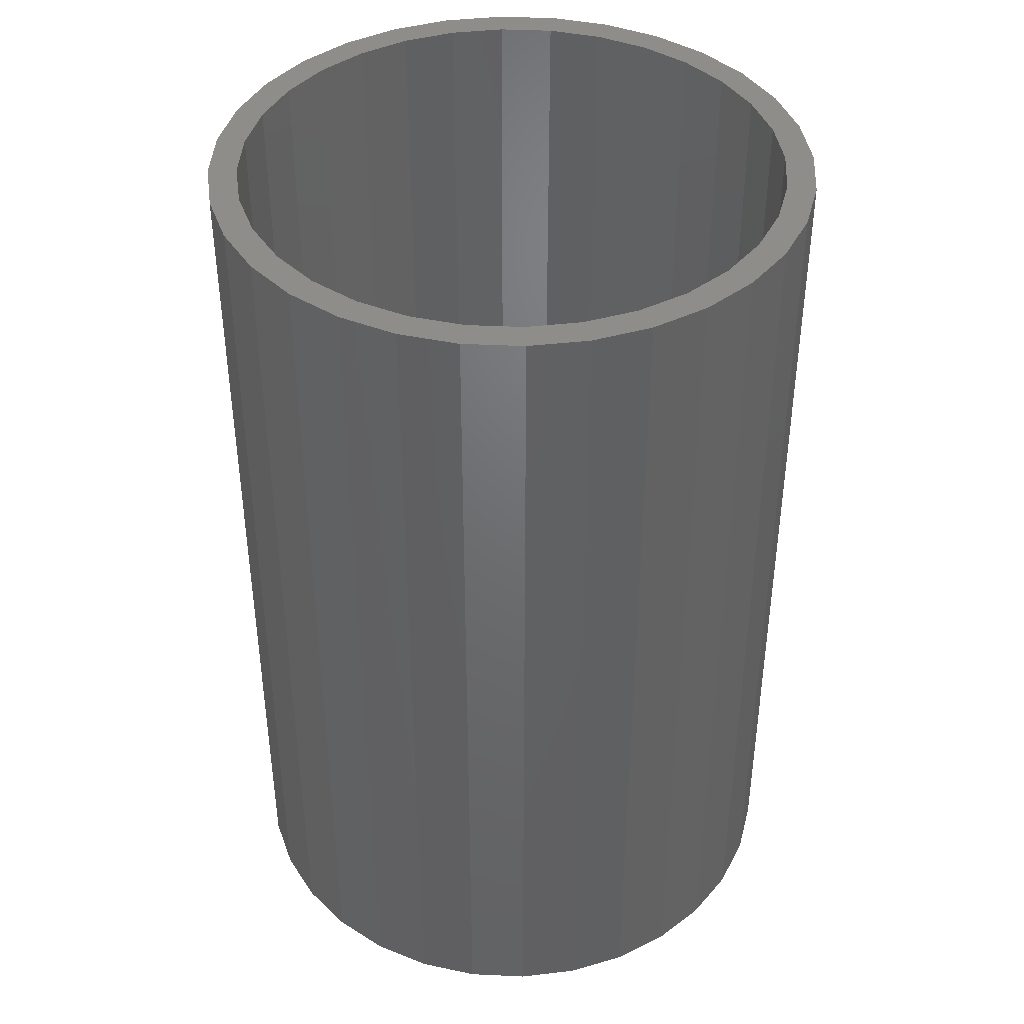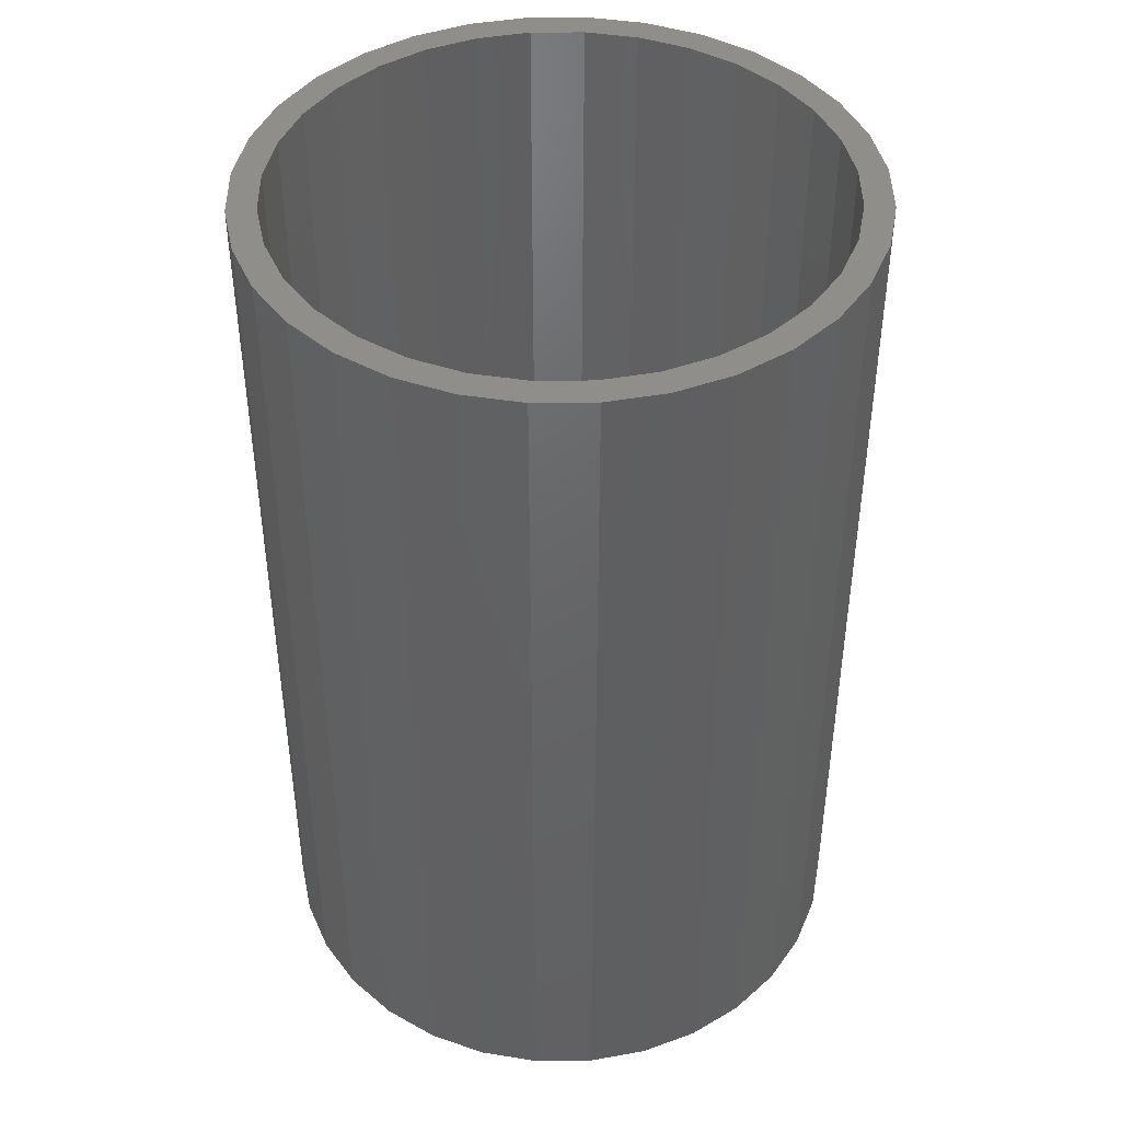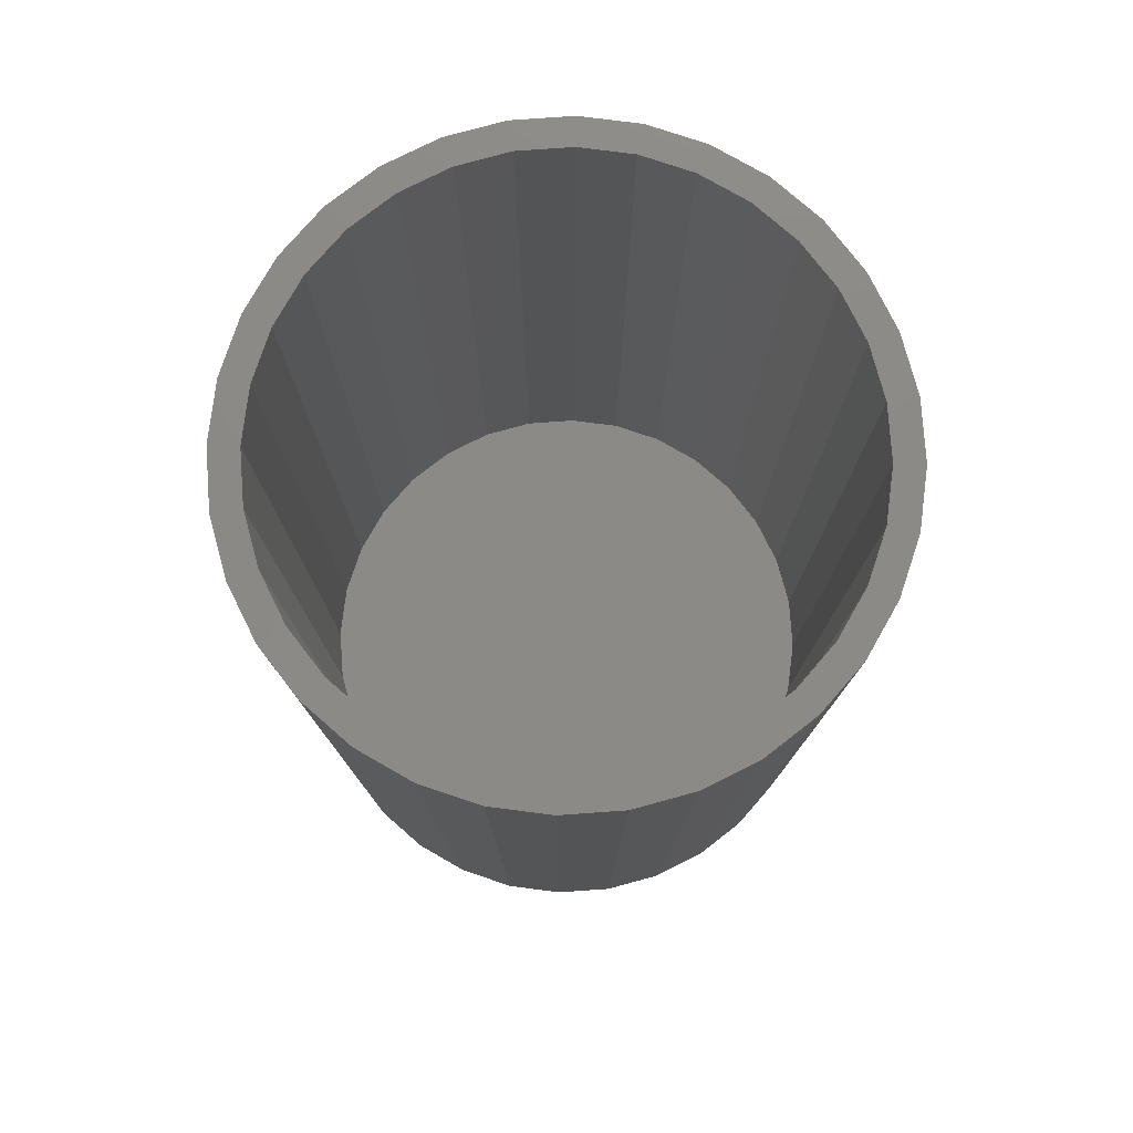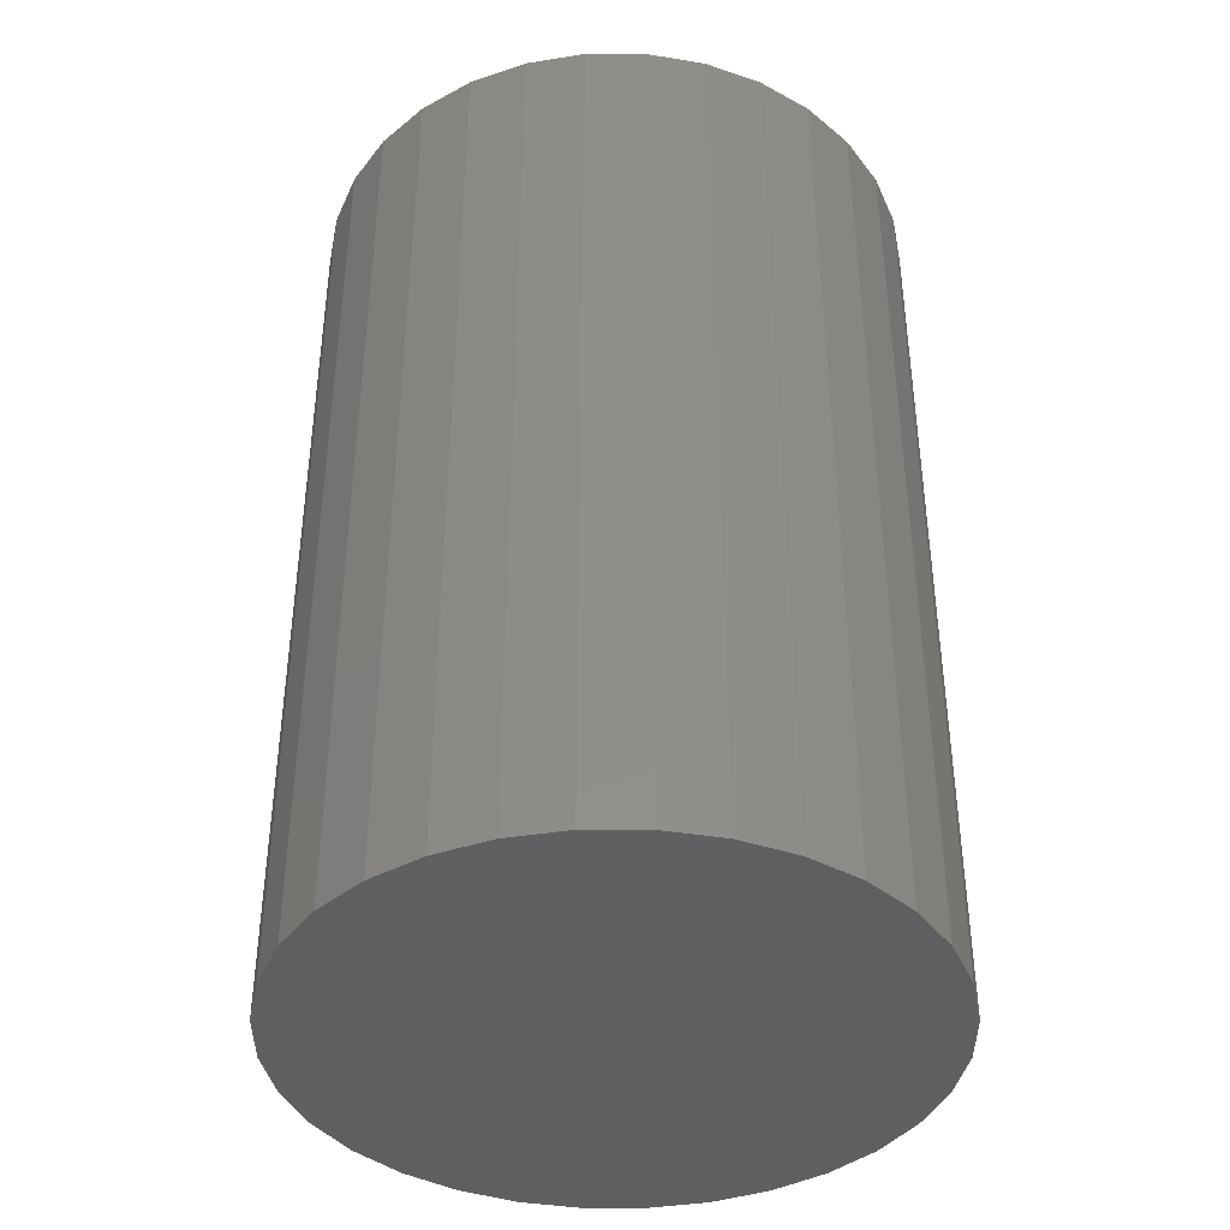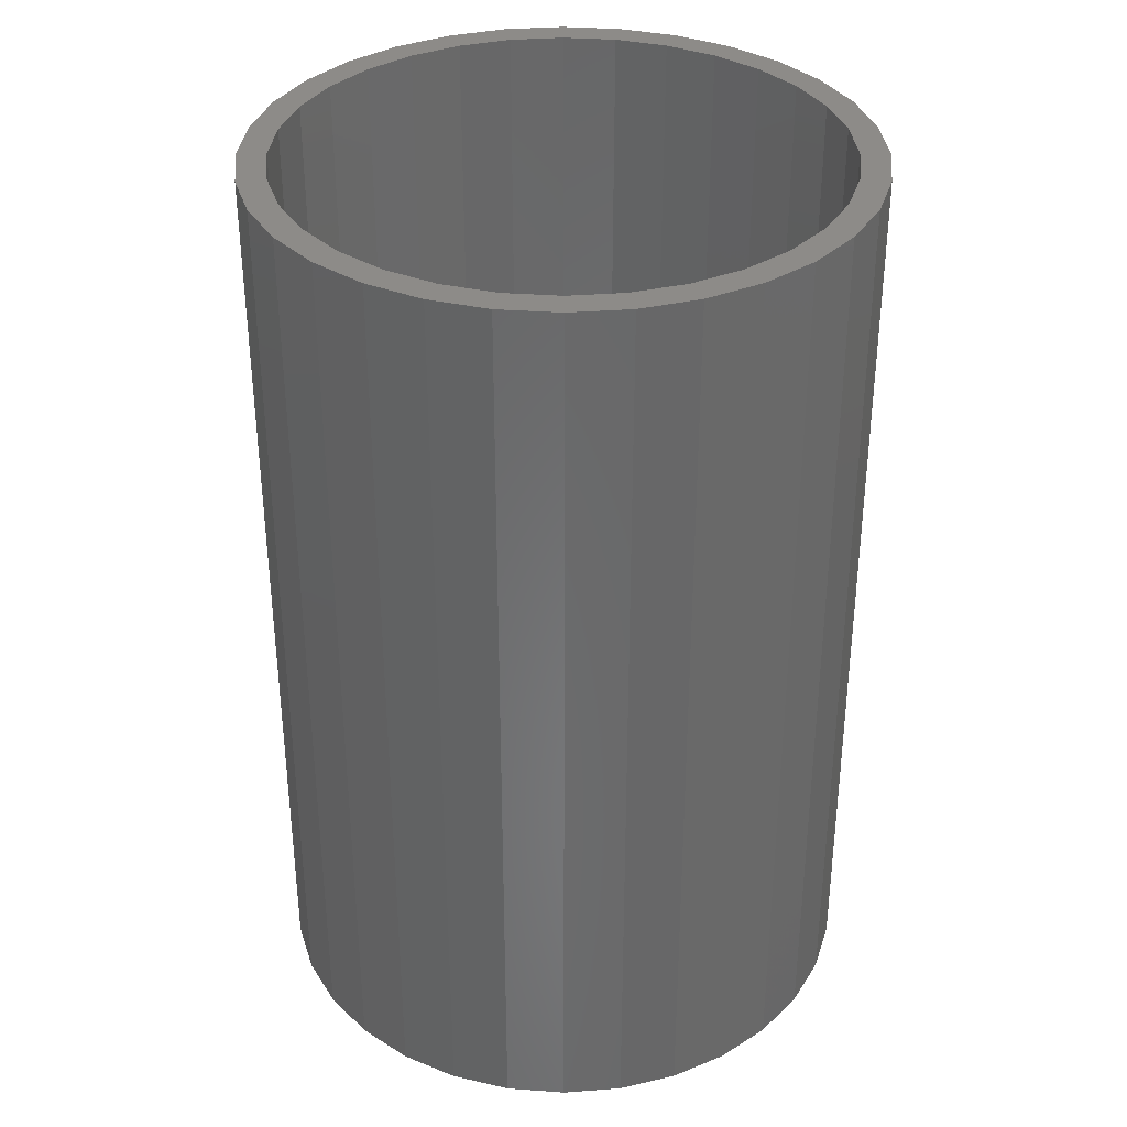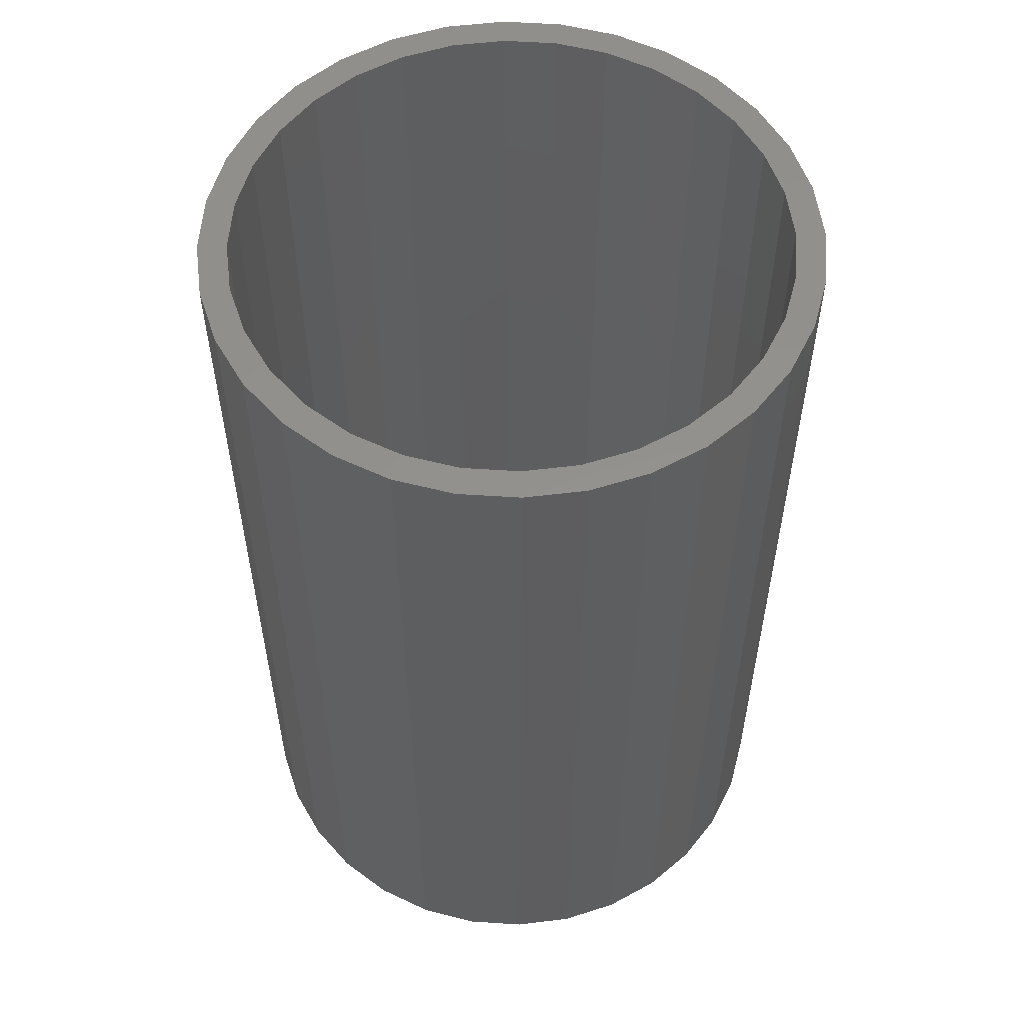
<metadata>
{"format":"stl","ext":"stl","renderer":"f3d","projection":"perspective","resolution":1024,"background":"white","views":[{"elev":41.3,"azim":-114.9,"up":"+Y"},{"elev":43.5,"azim":27.5,"up":"+Y"},{"elev":78.3,"azim":-88.4,"up":"+Y"},{"elev":-40.1,"azim":-163.2,"up":"+Y"},{"elev":35.0,"azim":-0.1,"up":"+Y"},{"elev":55.5,"azim":-159.2,"up":"+Y"}]}
</metadata>
<code>
# stl→obj: 128 verts, 252 faces
v -0.04237 1.057e-16 0.2432
v 0.006003 1.11e-16 0.2479
v 0.006003 1.11e-16 0.2245
v -0.1317 9.573e-17 0.2062
v -0.07991 1.015e-16 0.2074
v -0.1187 9.717e-17 0.1867
v -0.1693 9.156e-17 0.1753
v -0.07991 1.015e-16 -0.2074
v -0.1317 9.573e-17 -0.2062
v -0.1187 9.717e-17 -0.1867
v 0.006003 1.11e-16 -0.2479
v -0.04237 1.057e-16 -0.2432
v 0.006003 1.11e-16 -0.2245
v 0.05437 1.164e-16 0.2432
v 0.1009 1.216e-16 0.2291
v 0.0498 1.159e-16 0.2202
v 0.09192 1.206e-16 0.2074
v 0.1307 1.249e-16 -0.1867
v 0.1813 1.305e-16 -0.1753
v 0.1438 1.263e-16 -0.2062
v 0.09192 1.206e-16 -0.2074
v 0.1009 1.216e-16 -0.2291
v 0.0498 1.159e-16 -0.2202
v 0.05437 1.164e-16 -0.2432
v -0.08888 1.005e-16 0.2291
v -0.0378 1.062e-16 0.2202
v -0.08888 1.005e-16 -0.2291
v -0.0378 1.062e-16 -0.2202
v -0.1527 9.34e-17 0.1588
v -0.1807 9.03e-17 0.1247
v -0.2002 8.813e-17 0.1378
v -0.2014 8.799e-17 0.08591
v -0.2231 8.559e-17 0.09488
v -0.2142 8.658e-17 0.0438
v -0.2372 8.402e-17 0.04837
v -0.2185 8.61e-17 5.951e-18
v -0.2419 8.349e-17 -9.985e-17
v -0.2142 8.658e-17 -0.0438
v -0.2372 8.402e-17 -0.04837
v -0.2014 8.799e-17 -0.08591
v -0.2231 8.559e-17 -0.09488
v -0.1807 9.03e-17 -0.1247
v -0.2002 8.813e-17 -0.1378
v -0.1527 9.34e-17 -0.1588
v -0.1693 9.156e-17 -0.1753
v 0.1648 1.286e-16 -0.1588
v 0.1927 1.317e-16 -0.1247
v 0.2122 1.339e-16 -0.1378
v 0.2134 1.341e-16 -0.08591
v 0.2351 1.365e-16 -0.09488
v 0.2262 1.355e-16 -0.0438
v 0.2492 1.38e-16 -0.04837
v 0.2305 1.359e-16 -4.904e-17
v 0.2539 1.385e-16 1.09e-16
v 0.2262 1.355e-16 0.0438
v 0.2492 1.38e-16 0.04837
v 0.2134 1.341e-16 0.08591
v 0.2351 1.365e-16 0.09488
v 0.1927 1.317e-16 0.1247
v 0.2122 1.339e-16 0.1378
v 0.1648 1.286e-16 0.1588
v 0.1813 1.305e-16 0.1753
v 0.1307 1.249e-16 0.1867
v 0.1438 1.263e-16 0.2062
v 0.0498 -0.7344 -0.2202
v 0.09192 -0.7344 -0.2074
v 0.1307 -0.7344 -0.1867
v 0.1648 -0.7344 -0.1588
v 0.1927 -0.7344 -0.1247
v 0.2134 -0.7344 -0.08591
v 0.2262 -0.7344 -0.0438
v 0.2305 -0.7344 5.476e-17
v 0.006003 -0.7344 -0.2245
v -0.0378 -0.7344 -0.2202
v -0.07991 -0.7344 -0.2074
v -0.1187 -0.7344 -0.1867
v -0.1527 -0.7344 -0.1588
v -0.1807 -0.7344 -0.1247
v -0.2014 -0.7344 -0.08591
v -0.2142 -0.7344 -0.0438
v -0.2185 -0.7344 5.951e-18
v -0.0378 -0.7344 0.2202
v -0.07991 -0.7344 0.2074
v -0.1187 -0.7344 0.1867
v -0.1527 -0.7344 0.1588
v -0.1807 -0.7344 0.1247
v -0.2014 -0.7344 0.08591
v -0.2142 -0.7344 0.0438
v 0.006003 -0.7344 0.2245
v 0.0498 -0.7344 0.2202
v 0.09192 -0.7344 0.2074
v 0.1307 -0.7344 0.1867
v 0.1648 -0.7344 0.1588
v 0.1927 -0.7344 0.1247
v 0.2134 -0.7344 0.08591
v 0.2262 -0.7344 0.0438
v 0.2539 -0.7578 6.416e-17
v 0.2492 -0.7578 -0.04837
v 0.2351 -0.7578 -0.09488
v 0.2122 -0.7578 -0.1378
v 0.1813 -0.7578 -0.1753
v 0.1438 -0.7578 -0.2062
v 0.1009 -0.7578 -0.2291
v 0.05437 -0.7578 -0.2432
v 0.006003 -0.7578 -0.2479
v -0.04237 -0.7578 -0.2432
v -0.08888 -0.7578 -0.2291
v -0.1317 -0.7578 -0.2062
v -0.1693 -0.7578 -0.1753
v -0.2002 -0.7578 -0.1378
v -0.2231 -0.7578 -0.09488
v -0.2372 -0.7578 -0.04837
v -0.2419 -0.7578 -9.985e-17
v -0.2372 -0.7578 0.04837
v -0.2231 -0.7578 0.09488
v -0.2002 -0.7578 0.1378
v -0.1693 -0.7578 0.1753
v -0.1317 -0.7578 0.2062
v -0.08888 -0.7578 0.2291
v -0.04237 -0.7578 0.2432
v 0.006003 -0.7578 0.2479
v 0.05437 -0.7578 0.2432
v 0.1009 -0.7578 0.2291
v 0.1438 -0.7578 0.2062
v 0.1813 -0.7578 0.1753
v 0.2122 -0.7578 0.1378
v 0.2351 -0.7578 0.09488
v 0.2492 -0.7578 0.04837
f 1 2 3
f 4 5 6
f 6 7 4
f 8 9 10
f 11 12 13
f 3 2 14
f 14 15 3
f 16 3 15
f 17 16 15
f 18 19 20
f 20 21 18
f 21 20 22
f 23 21 22
f 13 23 22
f 13 22 24
f 24 11 13
f 25 1 3
f 25 3 26
f 25 26 5
f 25 5 4
f 27 9 8
f 27 8 28
f 27 28 13
f 27 13 12
f 6 29 7
f 7 29 30
f 7 30 31
f 31 30 32
f 31 32 33
f 33 32 34
f 33 34 35
f 35 34 36
f 35 36 37
f 37 36 38
f 37 38 39
f 39 38 40
f 39 40 41
f 41 40 42
f 41 42 43
f 43 42 44
f 43 44 45
f 45 44 10
f 45 10 9
f 18 46 19
f 19 46 47
f 19 47 48
f 48 47 49
f 48 49 50
f 50 49 51
f 50 51 52
f 52 51 53
f 52 53 54
f 54 53 55
f 54 55 56
f 56 55 57
f 56 57 58
f 58 57 59
f 58 59 60
f 60 59 61
f 60 61 62
f 62 61 63
f 62 63 64
f 64 63 17
f 64 17 15
f 13 65 23
f 23 65 66
f 23 66 21
f 21 66 67
f 21 67 18
f 18 67 68
f 18 68 46
f 46 68 69
f 46 69 47
f 47 69 70
f 47 70 49
f 49 70 71
f 49 71 51
f 51 71 72
f 51 72 53
f 65 13 73
f 73 13 28
f 73 28 74
f 74 28 8
f 74 8 75
f 75 8 10
f 75 10 76
f 76 10 44
f 76 44 77
f 77 44 42
f 77 42 78
f 78 42 40
f 78 40 79
f 79 40 38
f 79 38 80
f 80 38 36
f 80 36 81
f 3 82 26
f 26 82 83
f 26 83 5
f 5 83 84
f 5 84 6
f 6 84 85
f 6 85 29
f 29 85 86
f 29 86 30
f 30 86 87
f 30 87 32
f 32 87 88
f 32 88 34
f 34 88 81
f 34 81 36
f 82 3 89
f 89 3 16
f 89 16 90
f 90 16 17
f 90 17 91
f 91 17 63
f 91 63 92
f 92 63 61
f 92 61 93
f 93 61 59
f 93 59 94
f 94 59 57
f 94 57 95
f 95 57 55
f 95 55 96
f 96 55 53
f 96 53 72
f 54 97 52
f 52 97 98
f 52 98 50
f 50 98 99
f 50 99 48
f 48 99 100
f 48 100 19
f 19 100 101
f 19 101 20
f 20 101 102
f 20 102 22
f 22 102 103
f 22 103 24
f 24 103 104
f 24 104 11
f 11 104 105
f 11 105 12
f 12 105 106
f 12 106 27
f 27 106 107
f 27 107 9
f 9 107 108
f 9 108 45
f 45 108 109
f 45 109 43
f 43 109 110
f 43 110 41
f 41 110 111
f 41 111 39
f 39 111 112
f 39 112 37
f 37 112 113
f 37 113 35
f 35 113 114
f 35 114 33
f 33 114 115
f 33 115 31
f 31 115 116
f 31 116 7
f 7 116 117
f 7 117 4
f 4 117 118
f 4 118 25
f 25 118 119
f 25 119 1
f 1 119 120
f 1 120 2
f 2 120 121
f 2 121 14
f 14 121 122
f 14 122 15
f 15 122 123
f 15 123 64
f 64 123 124
f 64 124 62
f 62 124 125
f 62 125 60
f 60 125 126
f 60 126 58
f 58 126 127
f 58 127 56
f 56 127 128
f 56 128 54
f 54 128 97
f 120 122 121
f 122 120 119
f 122 119 123
f 103 106 104
f 104 106 105
f 123 119 124
f 124 119 118
f 124 118 125
f 125 118 117
f 125 117 126
f 126 117 116
f 126 116 127
f 127 116 115
f 127 115 128
f 128 115 114
f 128 114 97
f 97 114 113
f 97 113 98
f 98 113 112
f 98 112 99
f 99 112 111
f 99 111 100
f 100 111 110
f 100 110 101
f 101 110 109
f 101 109 102
f 102 109 108
f 102 108 103
f 103 108 107
f 103 107 106
f 89 90 82
f 83 82 90
f 91 83 90
f 65 74 66
f 73 74 65
f 74 75 66
f 66 75 76
f 66 76 67
f 67 76 77
f 67 77 68
f 68 77 78
f 68 78 69
f 69 78 79
f 69 79 70
f 70 79 80
f 70 80 71
f 71 80 81
f 71 81 72
f 72 81 88
f 72 88 96
f 96 88 87
f 96 87 95
f 95 87 86
f 95 86 94
f 94 86 85
f 94 85 93
f 93 85 84
f 93 84 92
f 92 84 83
f 92 83 91

</code>
